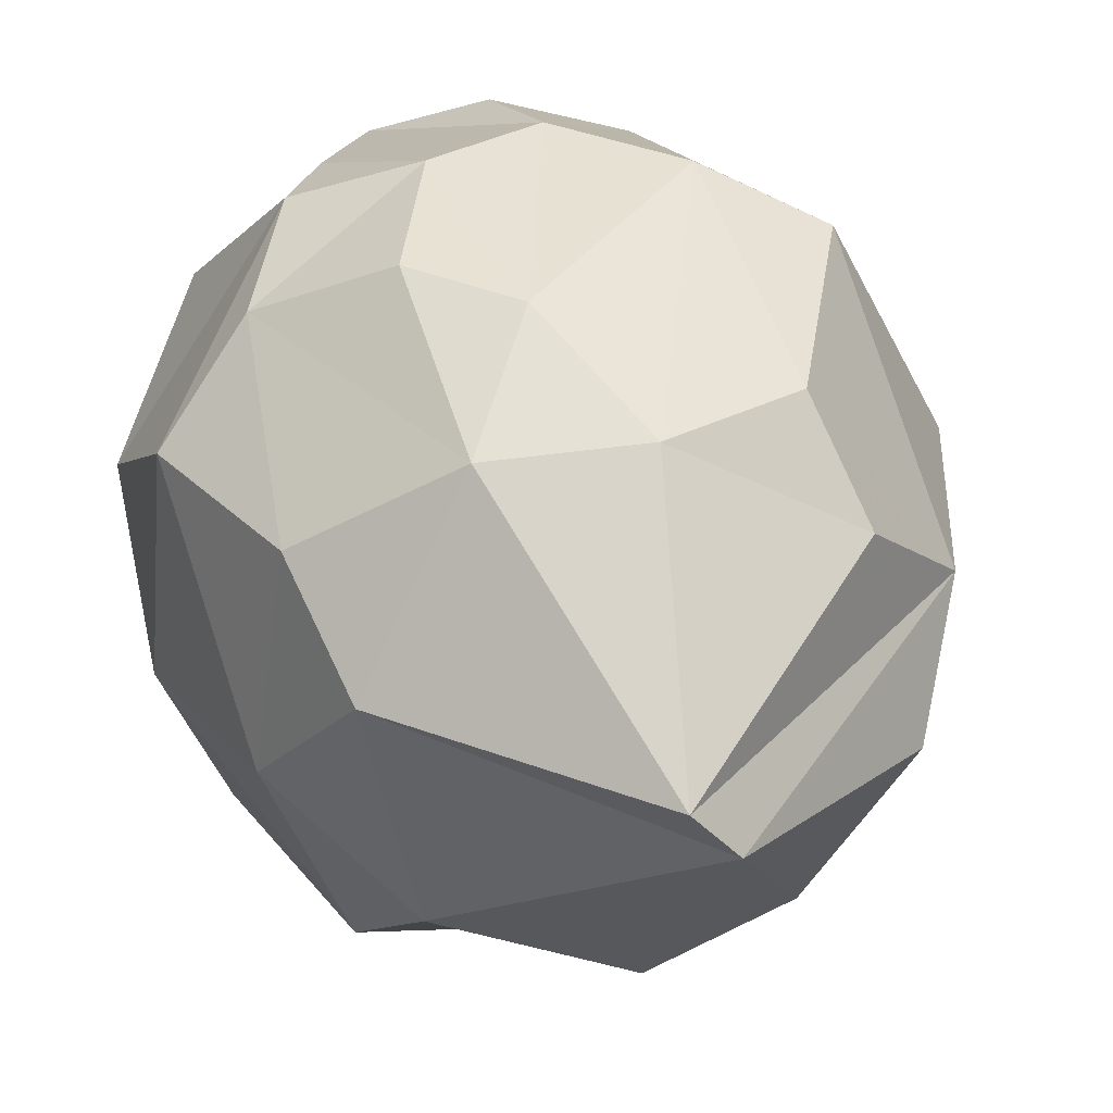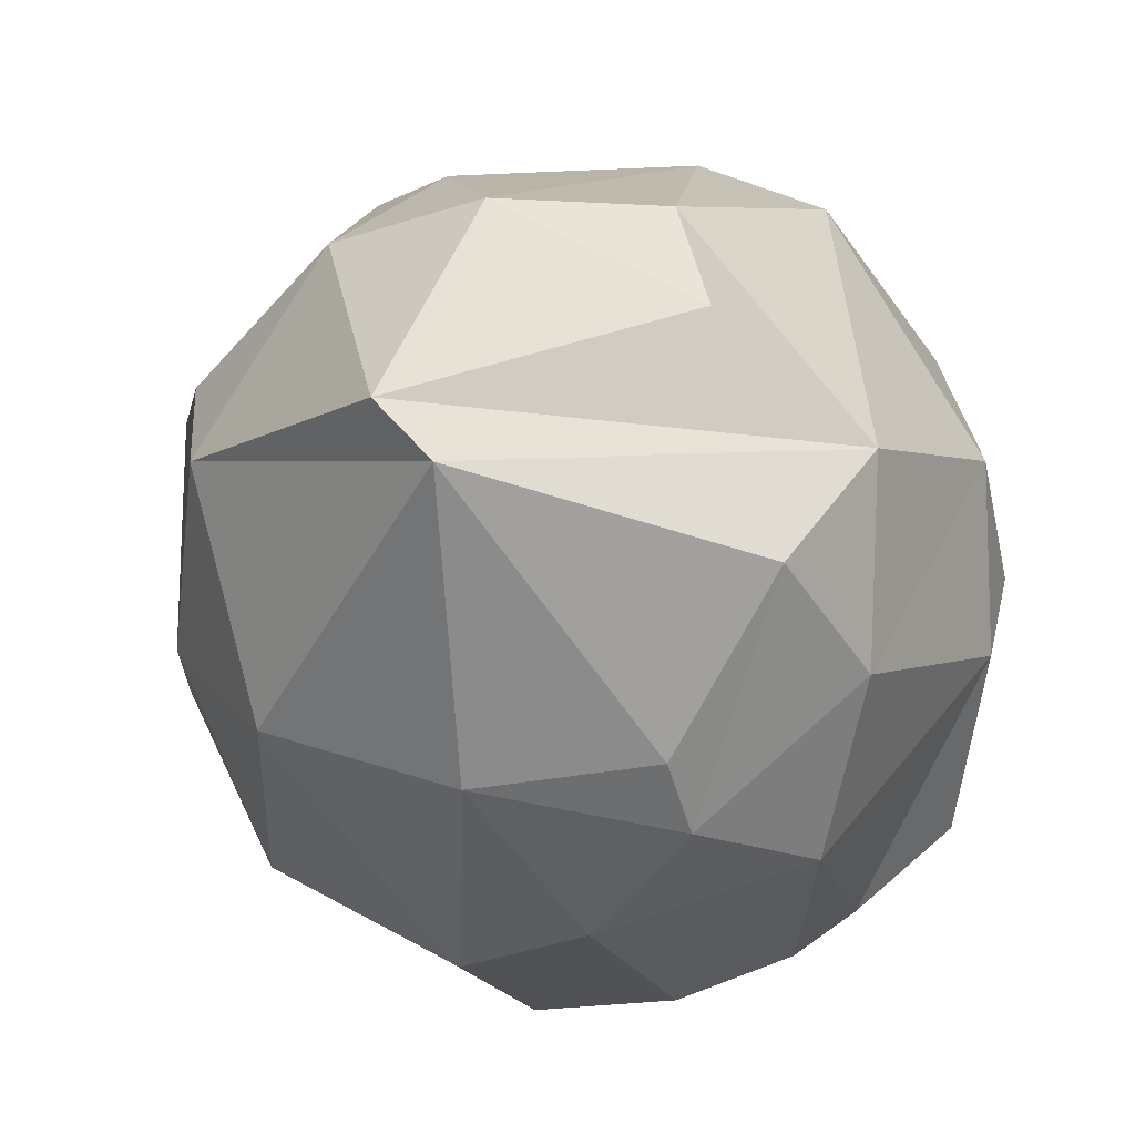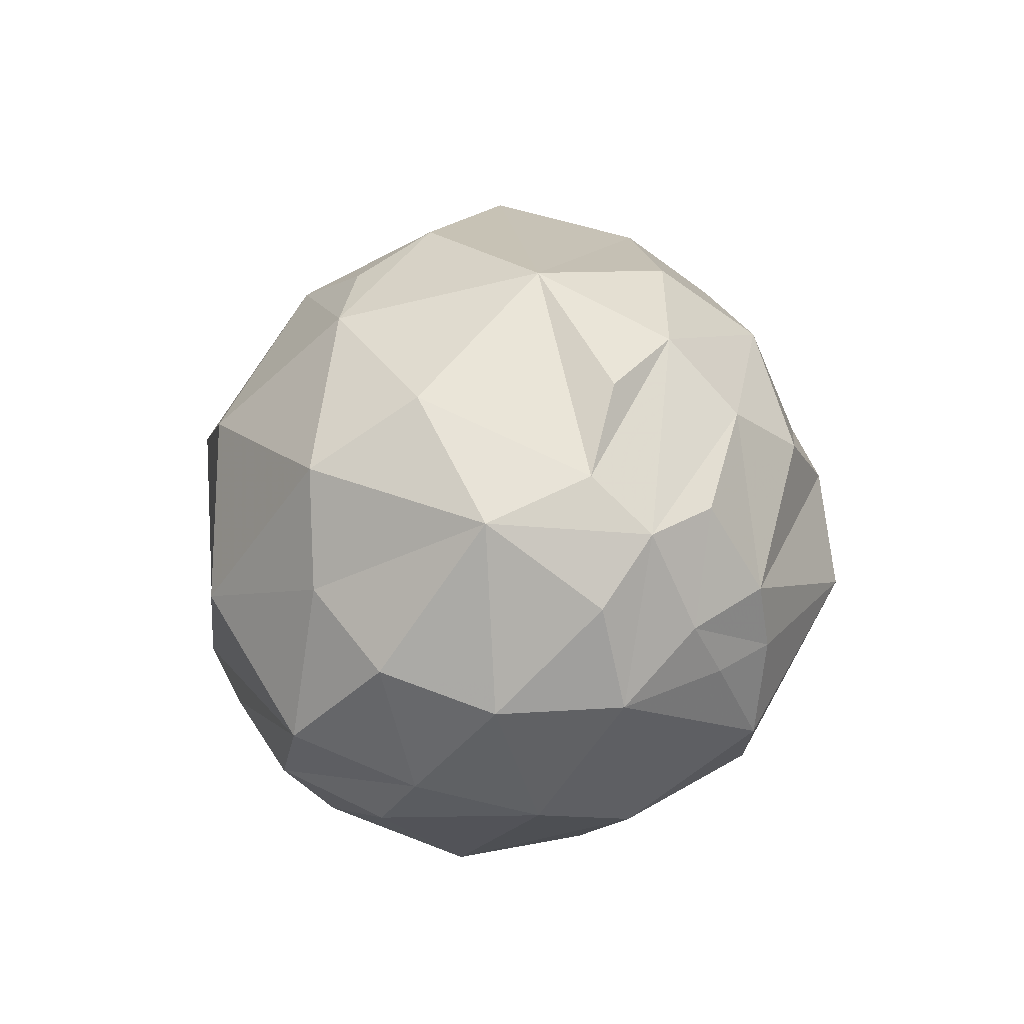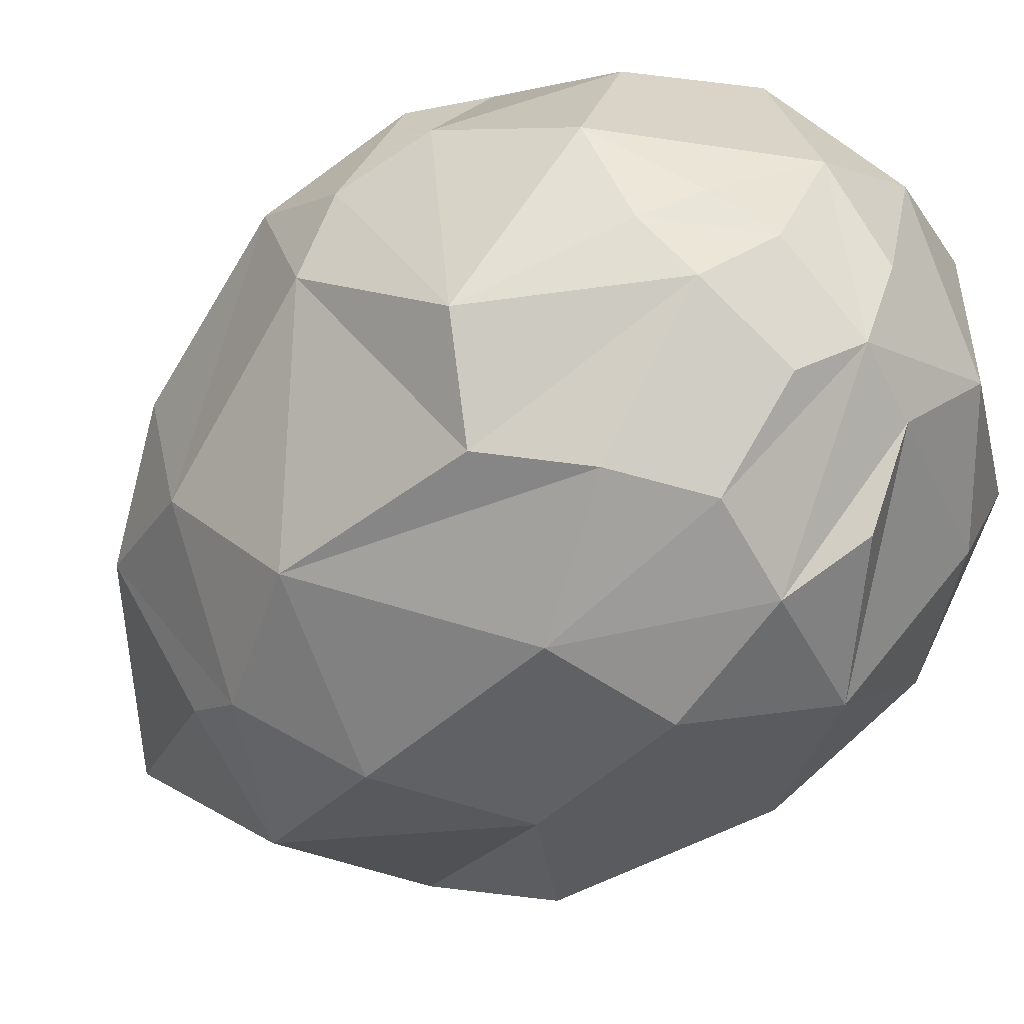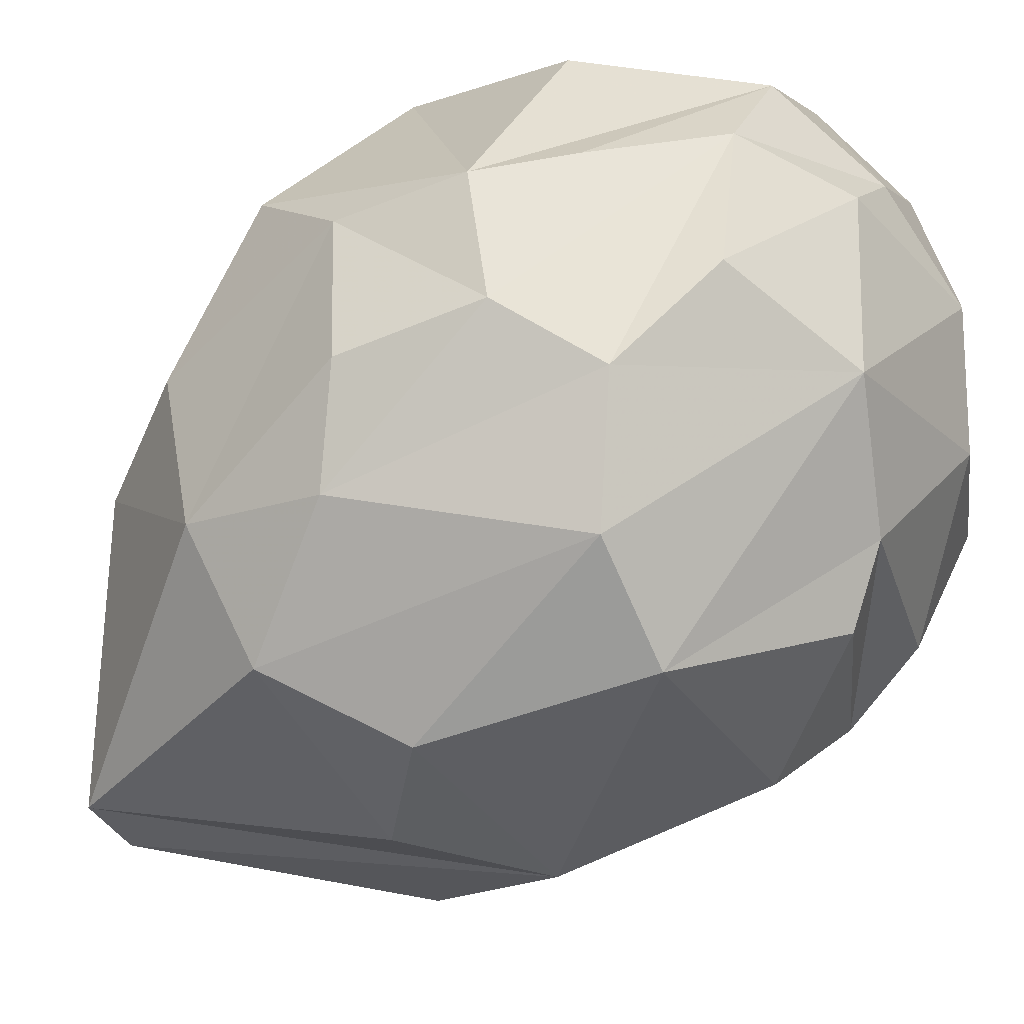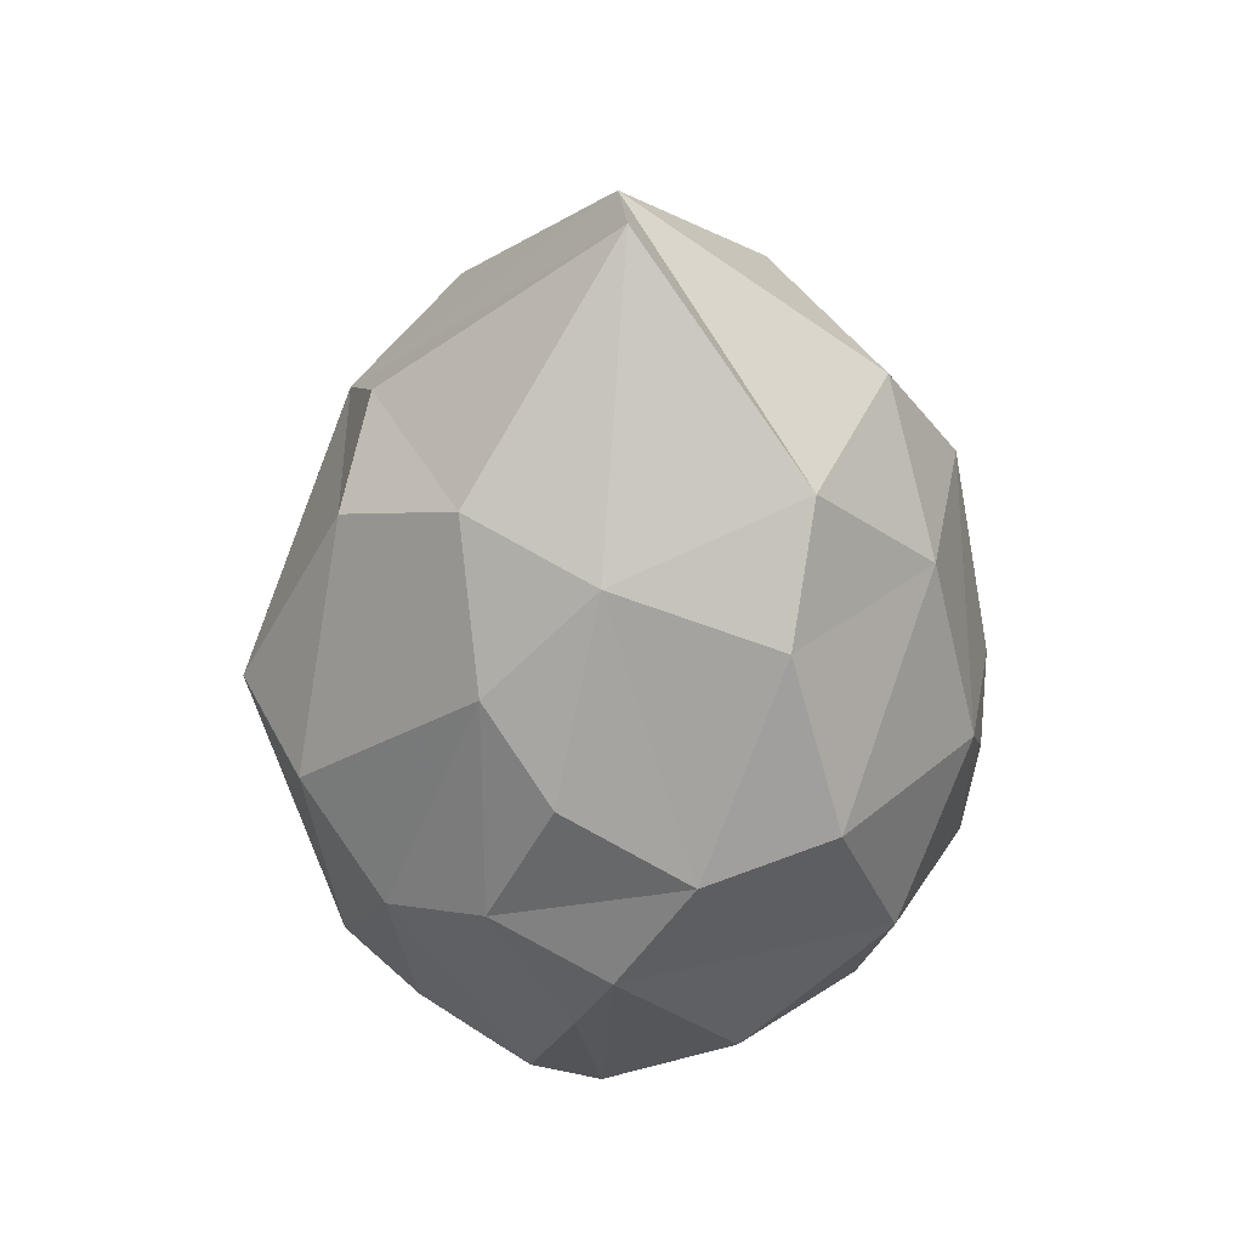
<metadata>
{"format":"obj","ext":"obj","renderer":"f3d","projection":"perspective","resolution":1024,"background":"white","views":[{"elev":26.2,"azim":165.8,"up":"+Z"},{"elev":-12.8,"azim":-165.5,"up":"+Z"},{"elev":-69.1,"azim":143.9,"up":"+Y"},{"elev":-54.6,"azim":-47.6,"up":"+Z"},{"elev":78.2,"azim":-128.4,"up":"+Z"},{"elev":41.1,"azim":35.1,"up":"+Y"}]}
</metadata>
<code>
g egg1_a_mesh
v 0.01357 1.717 -0.6295
v 0.4783 1.631 -0.4751
v -0.06008 2.172 -0.07488
v 0.01357 1.717 -0.6295
v -0.06008 2.172 -0.07488
v -0.3782 1.594 -0.5735
v -0.3782 1.594 -0.5735
v -0.06008 2.172 -0.07488
v -0.6332 1.656 -0.189
v 0.05855 2.193 0.05386
v -0.493 1.668 0.3525
v -0.7872 1.403 0.1016
v 0.6095 0.004666 -0.3988
v 0.7355 -0.0456 -0.07463
v 0.8681 0.3561 -0.3578
v -0.1829 0.6498 -0.9584
v -0.39 0.2989 -0.8285
v -0.1595 0.1587 -0.8371
v -0.3354 -0.2125 0.3396
v -0.00245 -0.2258 0.4625
v -0.01398 -0.3613 0.09851
v -0.01398 -0.3613 0.09851
v -0.2936 -0.3175 -0.1045
v -0.3354 -0.2125 0.3396
v 0.3082 -0.2753 -0.3001
v -0.01398 -0.3613 0.09851
v 0.2918 -0.2932 0.207
v -0.6213 -0.006058 0.2847
v -0.3354 -0.2125 0.3396
v -0.2936 -0.3175 -0.1045
v -0.6213 -0.006058 0.2847
v -0.2936 -0.3175 -0.1045
v -0.7486 0.02085 -0.1415
v -0.2936 -0.3175 -0.1045
v -0.3434 -0.2026 -0.3645
v -0.5017 -0.1288 -0.2819
v -0.2936 -0.3175 -0.1045
v -0.5017 -0.1288 -0.2819
v -0.7486 0.02085 -0.1415
v -0.7486 0.02085 -0.1415
v -0.8982 0.3474 0.05152
v -0.6213 -0.006058 0.2847
v 0.1688 1.333 0.8073
v 0.3977 1.12 0.8313
v 0.265 0.7783 0.9385
v -0.02835 0.6682 0.9672
v -0.3083 0.9167 0.9346
v -0.493 1.668 0.3525
v 0.05855 2.193 0.05386
v -0.01912 1.682 0.6204
v -0.3856 1.51 0.6277
v 0.3534 1.6 0.5782
v 0.1688 1.333 0.8073
v -0.01912 1.682 0.6204
v 0.05855 2.193 0.05386
v 0.6216 1.684 0.09379
v 0.7196 1.413 0.3361
v 0.3534 1.6 0.5782
v 0.05855 2.193 0.05386
v 0.4783 1.631 -0.4751
v 0.7803 1.329 -0.2327
v 0.6216 1.684 0.09379
v -0.06008 2.172 -0.07488
v 0.05855 2.193 0.05386
v -0.7872 1.403 0.1016
v -0.6332 1.656 -0.189
v -0.06008 2.172 -0.07488
v 0.05855 2.193 0.05386
v -0.6164 0.9804 0.7795
v -0.7974 0.5461 0.5372
v -0.9447 0.862 0.2009
v -0.7872 1.403 0.1016
v -0.3856 1.51 0.6277
v -0.493 1.668 0.3525
v -0.01912 1.682 0.6204
v 0.1688 1.333 0.8073
v -0.3083 0.9167 0.9346
v -0.3856 1.51 0.6277
v -0.6164 0.9804 0.7795
v 0.7196 1.413 0.3361
v 0.9154 0.9692 0.3855
v 0.6935 0.8997 0.6692
v 0.3534 1.6 0.5782
v 0.3977 1.12 0.8313
v 0.1688 1.333 0.8073
v 0.9385 0.8371 -0.2264
v 0.9569 0.48 0.148
v 0.9154 0.9692 0.3855
v 0.7803 1.329 -0.2327
v 0.7196 1.413 0.3361
v 0.6216 1.684 0.09379
v 0.7595 0.7443 -0.6261
v 0.8696 0.6139 -0.4227
v 0.9385 0.8371 -0.2264
v 0.5677 1.281 -0.7103
v 0.7803 1.329 -0.2327
v 0.4783 1.631 -0.4751
v 0.2172 1.035 -0.9105
v 0.5677 1.281 -0.7103
v 0.4783 1.631 -0.4751
v 0.01357 1.717 -0.6295
v -0.1296 1.249 -0.8731
v -0.393 1.436 -0.6934
v -0.1296 1.249 -0.8731
v 0.01357 1.717 -0.6295
v -0.3782 1.594 -0.5735
v -0.7485 1.316 -0.3582
v -0.595 1.079 -0.7079
v -0.393 1.436 -0.6934
v -0.6332 1.656 -0.189
v -0.3782 1.594 -0.5735
v -0.9447 0.862 0.2009
v -0.9503 0.6008 -0.01139
v -0.9288 0.7338 -0.2153
v -0.7485 1.316 -0.3582
v -0.7872 1.403 0.1016
v -0.6332 1.656 -0.189
v 0.6935 0.8997 0.6692
v 0.5542 0.6095 0.8188
v 0.265 0.7783 0.9385
v 0.3977 1.12 0.8313
v 0.9569 0.48 0.148
v 0.7142 0.1795 0.491
v 0.5542 0.6095 0.8188
v 0.9154 0.9692 0.3855
v 0.6935 0.8997 0.6692
v 0.8681 0.3561 -0.3578
v 0.9385 0.8371 -0.2264
v 0.8696 0.6139 -0.4227
v 0.9569 0.48 0.148
v 0.7355 -0.0456 -0.07463
v 0.496 0.3355 -0.7991
v 0.7595 0.7443 -0.6261
v 0.5677 1.281 -0.7103
v 0.2172 1.035 -0.9105
v 0.1693 0.5751 -0.967
v -0.595 1.079 -0.7079
v -0.5761 0.5174 -0.7528
v -0.39 0.2989 -0.8285
v -0.1829 0.6498 -0.9584
v -0.1296 1.249 -0.8731
v -0.393 1.436 -0.6934
v -0.9288 0.7338 -0.2153
v -0.7825 0.3839 -0.5497
v -0.5761 0.5174 -0.7528
v -0.595 1.079 -0.7079
v -0.7485 1.316 -0.3582
v -0.02835 0.6682 0.9672
v 0.01239 0.3063 0.9107
v -0.3641 0.1893 0.7643
v -0.3083 0.9167 0.9346
v -0.6164 0.9804 0.7795
v -0.6703 0.3635 0.5702
v -0.7974 0.5461 0.5372
v 0.265 0.7783 0.9385
v 0.5542 0.6095 0.8188
v 0.4302 0.3764 0.8118
v 0.2571 0.06215 0.7745
v -0.02835 0.6682 0.9672
v 0.01239 0.3063 0.9107
v 0.5542 0.6095 0.8188
v 0.7142 0.1795 0.491
v 0.3393 -0.1423 0.5702
v 0.4302 0.3764 0.8118
v 0.2571 0.06215 0.7745
v 0.7142 0.1795 0.491
v 0.9569 0.48 0.148
v 0.7355 -0.0456 -0.07463
v 0.542 -0.1338 0.1764
v 0.1361 -0.1616 -0.5385
v 0.3082 -0.2753 -0.3001
v 0.6095 0.004666 -0.3988
v 0.496 0.3355 -0.7991
v 0.201 0.01557 -0.7387
v 0.1109 0.2165 -0.8861
v 0.201 0.01557 -0.7387
v 0.496 0.3355 -0.7991
v 0.1693 0.5751 -0.967
v 0.1109 0.2165 -0.8861
v 0.1693 0.5751 -0.967
v -0.1829 0.6498 -0.9584
v -0.1595 0.1587 -0.8371
v -0.4639 -0.05674 -0.5212
v -0.39 0.2989 -0.8285
v -0.5761 0.5174 -0.7528
v -0.7825 0.3839 -0.5497
v -0.8982 0.3474 0.05152
v -0.7486 0.02085 -0.1415
v -0.7825 0.3839 -0.5497
v -0.9503 0.6008 -0.01139
v -0.9288 0.7338 -0.2153
v -0.6703 0.3635 0.5702
v -0.6213 -0.006058 0.2847
v -0.8982 0.3474 0.05152
v -0.9503 0.6008 -0.01139
v -0.7974 0.5461 0.5372
v -0.9447 0.862 0.2009
v 0.542 -0.1338 0.1764
v 0.2918 -0.2932 0.207
v 0.3393 -0.1423 0.5702
v 0.7142 0.1795 0.491
v -0.00245 -0.2258 0.4625
v 0.3393 -0.1423 0.5702
v 0.2918 -0.2932 0.207
v -0.01398 -0.3613 0.09851
v -0.01398 -0.3613 0.09851
v 0.3082 -0.2753 -0.3001
v -0.07551 -0.3164 -0.2978
v -0.2936 -0.3175 -0.1045
v -0.01815 -0.09645 0.6585
v -0.00245 -0.2258 0.4625
v -0.3354 -0.2125 0.3396
v -0.3641 0.1893 0.7643
v -0.6213 -0.006058 0.2847
v -0.6703 0.3635 0.5702
v -0.01815 -0.09645 0.6585
v -0.3641 0.1893 0.7643
v 0.01239 0.3063 0.9107
v 0.2571 0.06215 0.7745
v -0.00245 -0.2258 0.4625
v -0.01815 -0.09645 0.6585
v 0.2571 0.06215 0.7745
v 0.3393 -0.1423 0.5702
v -0.7486 0.02085 -0.1415
v -0.5017 -0.1288 -0.2819
v -0.6031 -0.0046 -0.3851
v -0.7825 0.3839 -0.5497
v -0.4639 -0.05674 -0.5212
v -0.1965 -0.09627 -0.6382
v -0.3434 -0.2026 -0.3645
v -0.07974 -0.2199 -0.5179
v -0.4639 -0.05674 -0.5212
v -0.6031 -0.0046 -0.3851
v -0.5017 -0.1288 -0.2819
v 0.496 0.3355 -0.7991
v 0.6095 0.004666 -0.3988
v 0.8681 0.3561 -0.3578
v 0.7595 0.7443 -0.6261
v 0.8696 0.6139 -0.4227
v 0.3082 -0.2753 -0.3001
v 0.2918 -0.2932 0.207
v 0.542 -0.1338 0.1764
v 0.7355 -0.0456 -0.07463
v 0.6095 0.004666 -0.3988
v -0.07974 -0.2199 -0.5179
v -0.07551 -0.3164 -0.2978
v 0.3082 -0.2753 -0.3001
v 0.1361 -0.1616 -0.5385
v 0.1361 -0.1616 -0.5385
v 0.201 0.01557 -0.7387
v 0.1109 0.2165 -0.8861
v -0.07974 -0.2199 -0.5179
v -0.1595 0.1587 -0.8371
v -0.1965 -0.09627 -0.6382
v -0.1595 0.1587 -0.8371
v -0.39 0.2989 -0.8285
v -0.4639 -0.05674 -0.5212
v -0.1965 -0.09627 -0.6382
v -0.07974 -0.2199 -0.5179
v -0.3434 -0.2026 -0.3645
v -0.2936 -0.3175 -0.1045
v -0.07551 -0.3164 -0.2978
v -0.1296 1.249 -0.8731
v -0.1829 0.6498 -0.9584
v 0.1693 0.5751 -0.967
v 0.2172 1.035 -0.9105
g egg1_a_mesh_0
f 3 2 1
f 6 5 4
f 9 8 7
f 12 11 10
f 15 14 13
f 18 17 16
f 21 20 19
f 24 23 22
f 27 26 25
f 30 29 28
f 33 32 31
f 36 35 34
f 39 38 37
f 42 41 40
f 45 44 43
f 43 46 45
f 43 47 46
f 50 49 48
f 51 50 48
f 54 53 52
f 55 54 52
f 58 57 56
f 59 58 56
f 62 61 60
f 60 63 62
f 63 64 62
f 67 66 65
f 65 68 67
f 71 70 69
f 69 72 71
f 69 73 72
f 73 74 72
f 77 76 75
f 75 78 77
f 78 79 77
f 82 81 80
f 80 83 82
f 83 84 82
f 83 85 84
f 88 87 86
f 86 89 88
f 89 90 88
f 89 91 90
f 94 93 92
f 92 95 94
f 95 96 94
f 95 97 96
f 100 99 98
f 98 101 100
f 98 102 101
f 105 104 103
f 106 105 103
f 109 108 107
f 107 110 109
f 110 111 109
f 114 113 112
f 112 115 114
f 112 116 115
f 116 117 115
f 120 119 118
f 121 120 118
f 124 123 122
f 122 125 124
f 125 126 124
f 129 128 127
f 128 130 127
f 127 130 131
f 134 133 132
f 132 135 134
f 132 136 135
f 139 138 137
f 140 139 137
f 137 141 140
f 141 137 142
f 145 144 143
f 143 146 145
f 143 147 146
f 150 149 148
f 148 151 150
f 151 152 150
f 152 153 150
f 152 154 153
f 157 156 155
f 155 158 157
f 155 159 158
f 159 160 158
f 163 162 161
f 161 164 163
f 164 165 163
f 168 167 166
f 169 168 166
f 172 171 170
f 172 170 173
f 170 174 173
f 177 176 175
f 178 177 175
f 181 180 179
f 179 182 181
f 185 184 183
f 186 185 183
f 189 188 187
f 187 190 189
f 190 191 189
f 194 193 192
f 192 195 194
f 192 196 195
f 196 197 195
f 200 199 198
f 201 200 198
f 204 203 202
f 205 204 202
f 208 207 206
f 209 208 206
f 212 211 210
f 210 213 212
f 213 214 212
f 213 215 214
f 218 217 216
f 219 218 216
f 222 221 220
f 223 222 220
f 226 225 224
f 226 224 227
f 227 228 226
f 231 230 229
f 230 232 229
f 233 232 230
f 234 233 230
f 237 236 235
f 235 238 237
f 238 239 237
f 242 241 240
f 243 242 240
f 244 243 240
f 247 246 245
f 248 247 245
f 251 250 249
f 249 252 251
f 252 253 251
f 252 254 253
f 257 256 255
f 258 257 255
f 261 260 259
f 262 261 259
f 265 264 263
f 266 265 263

</code>
